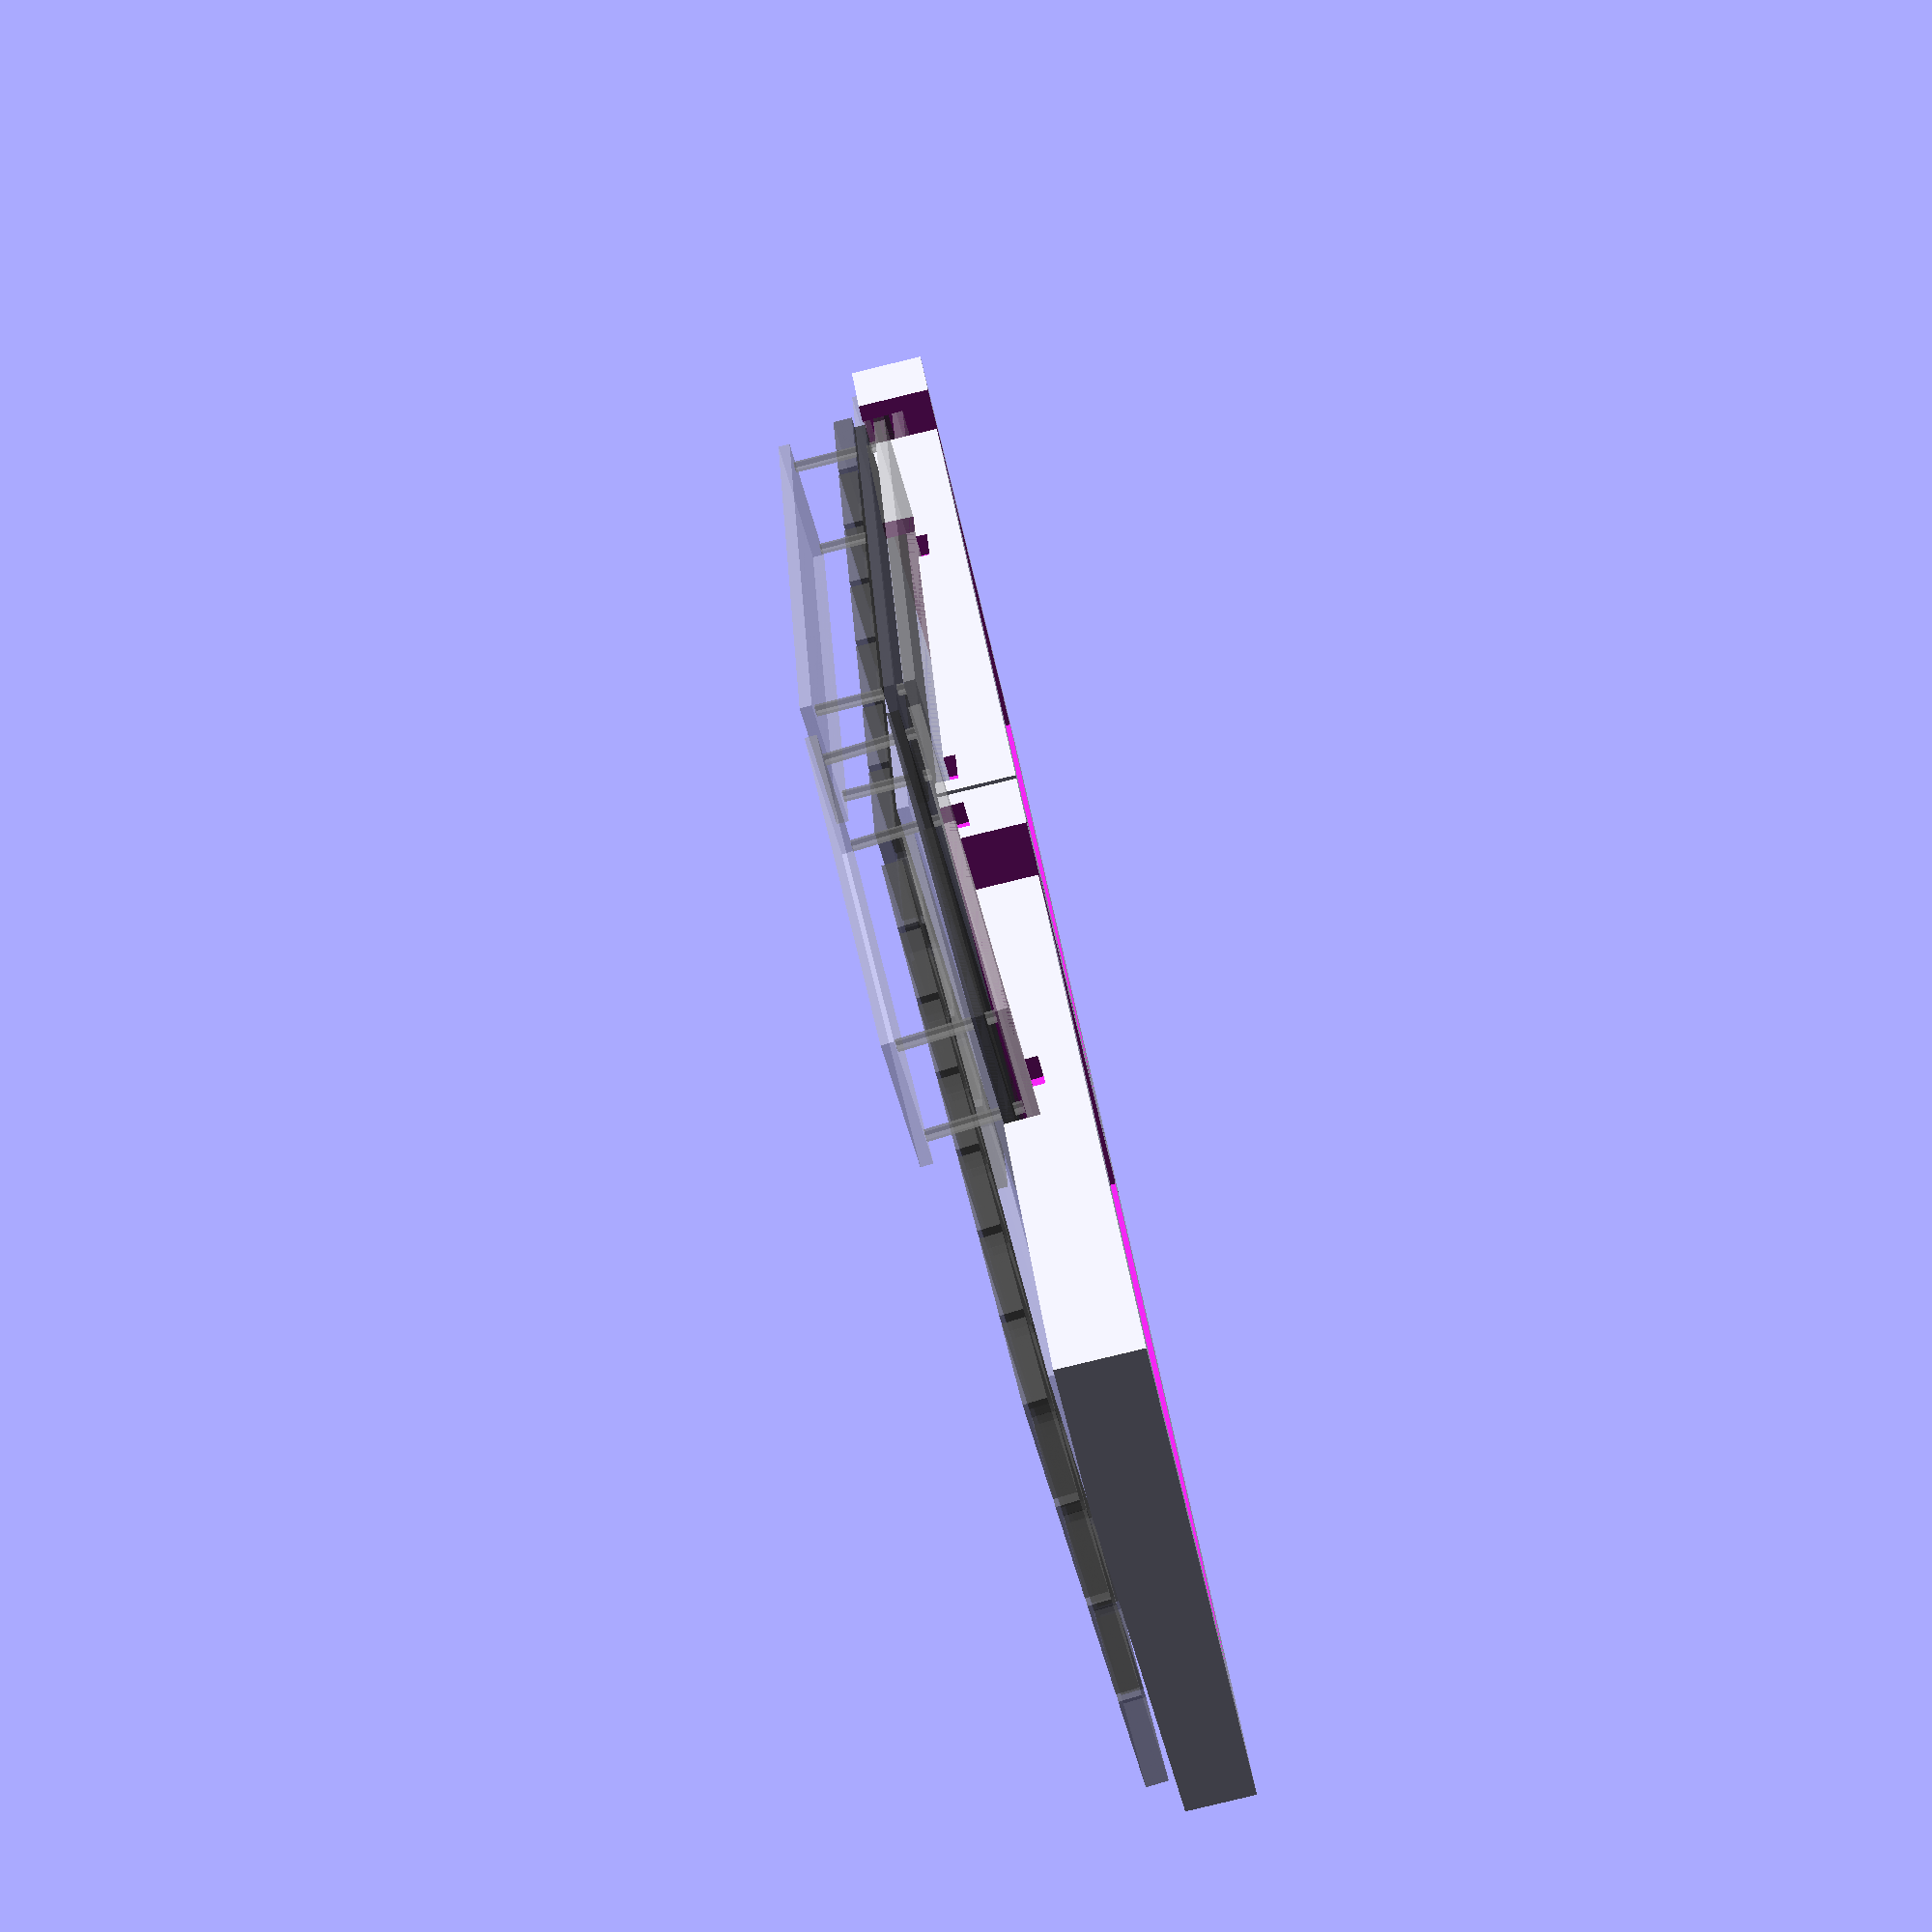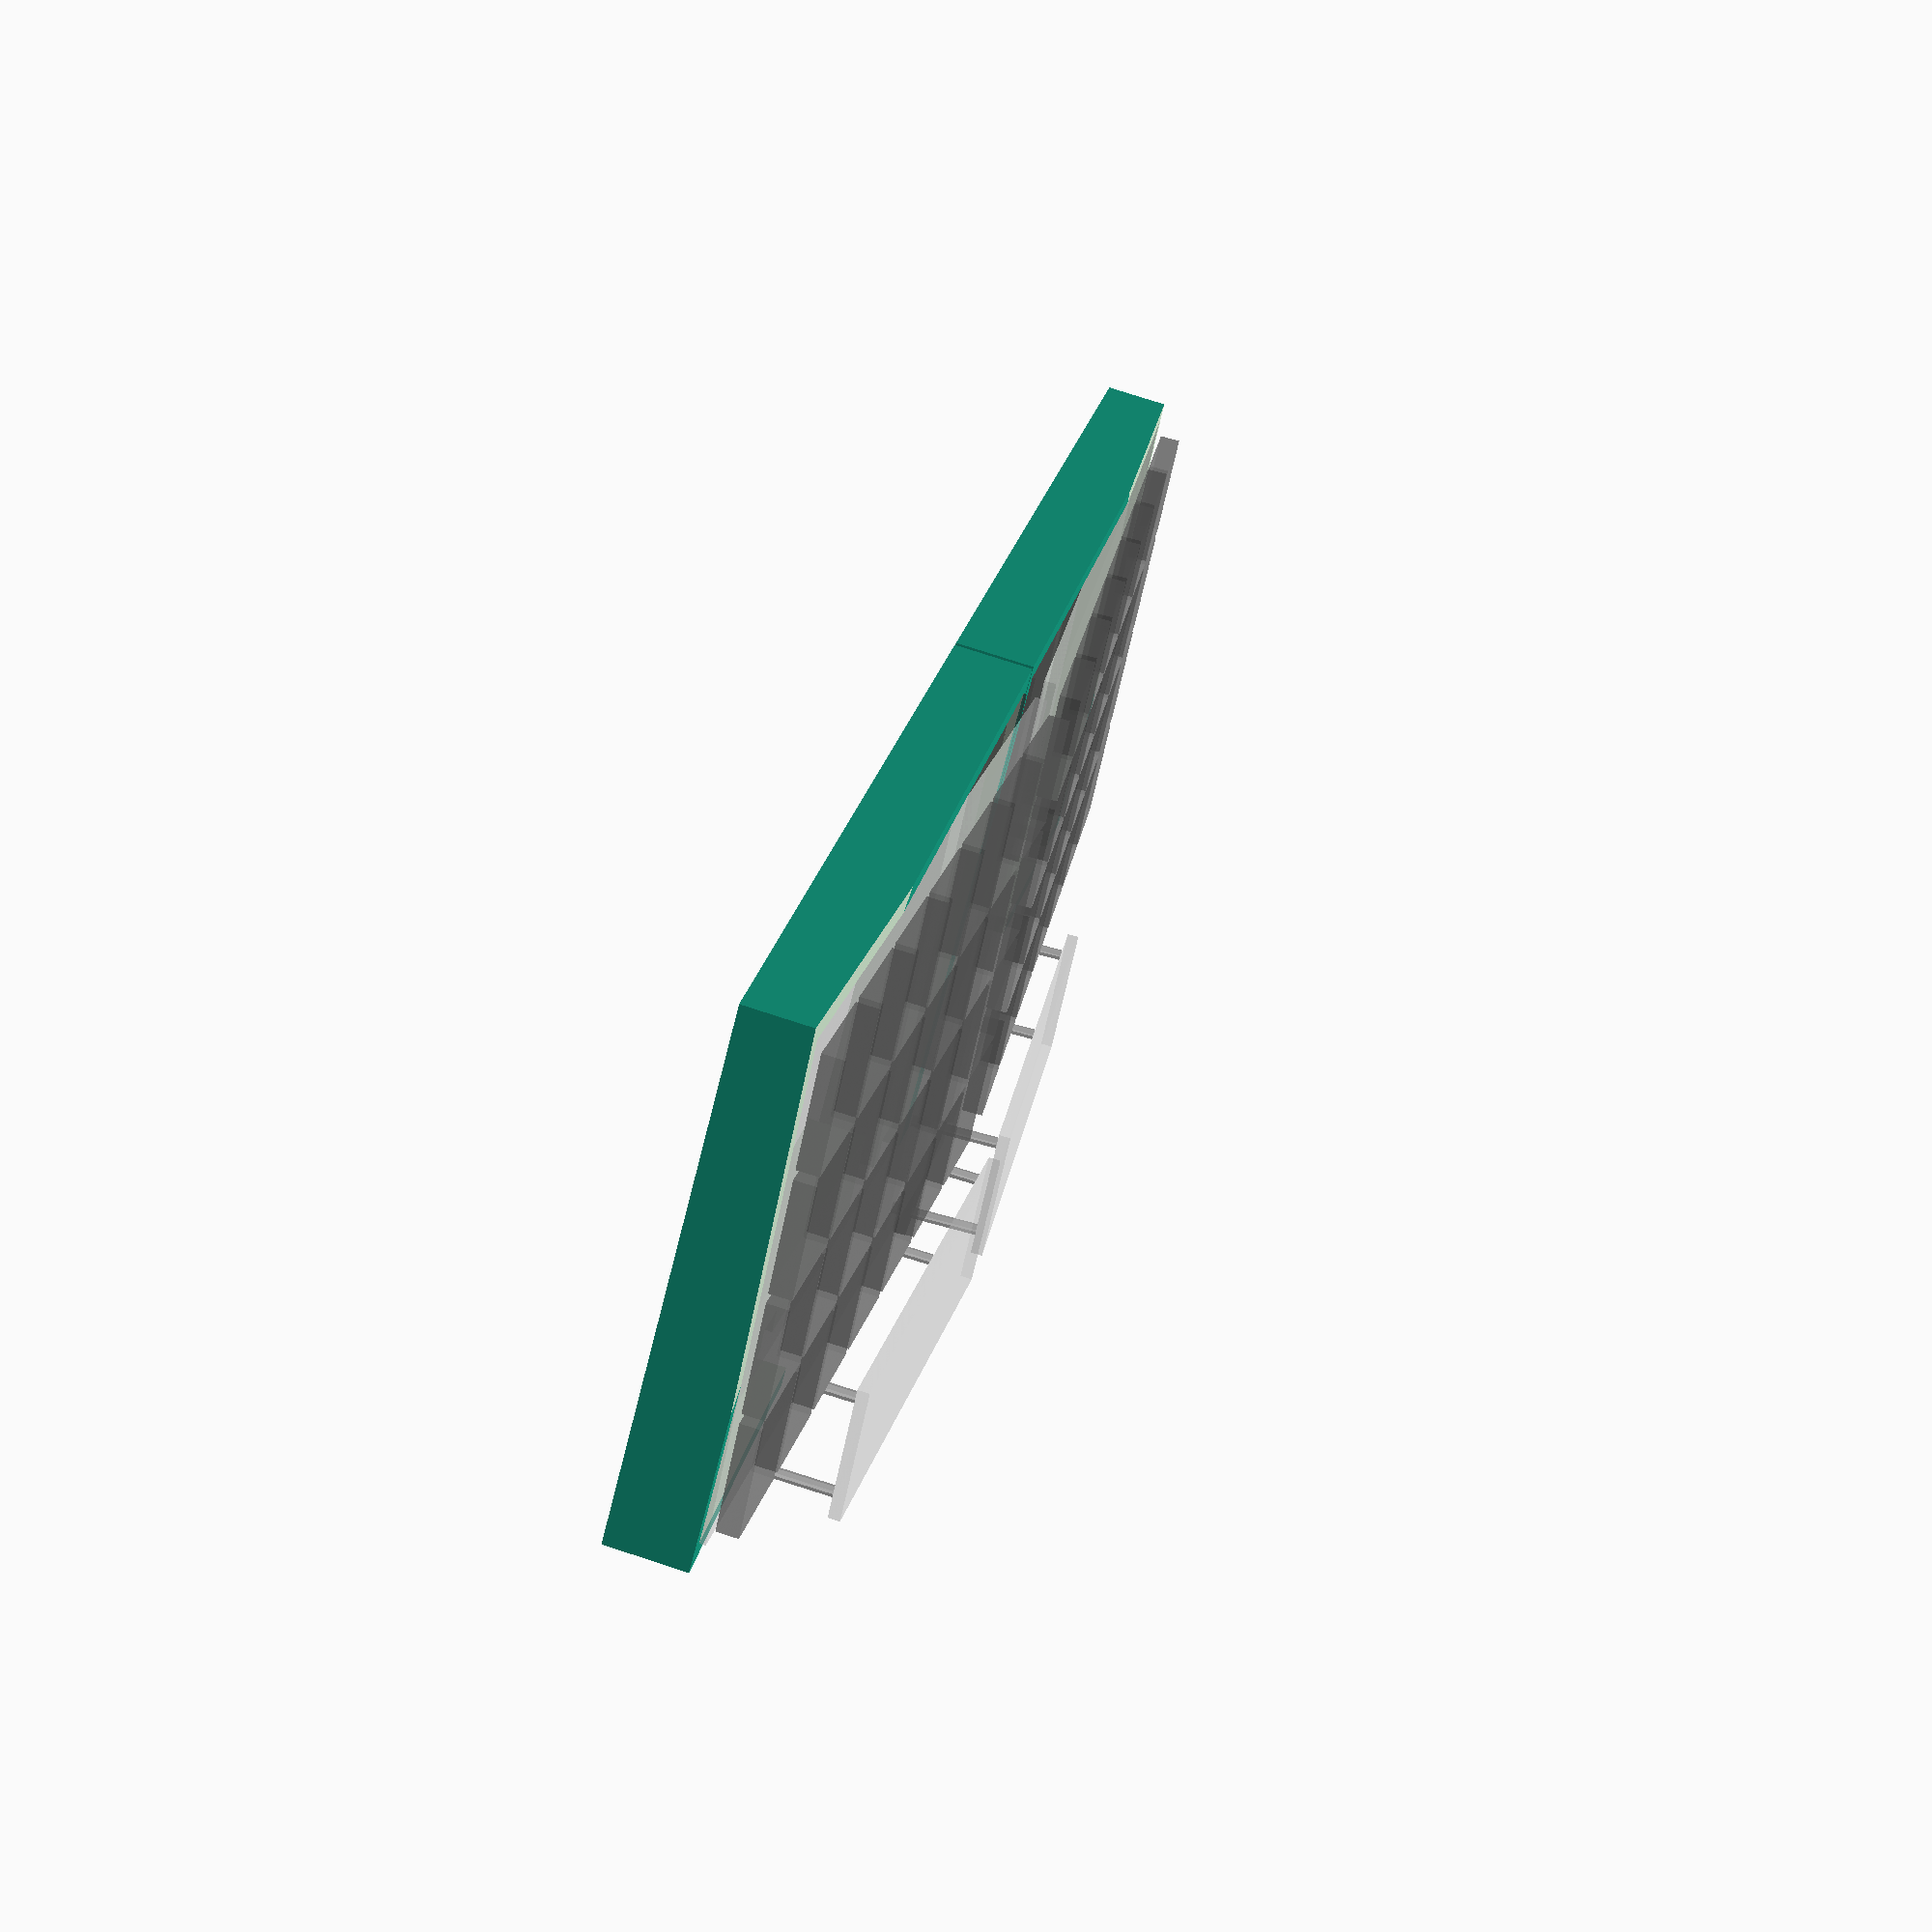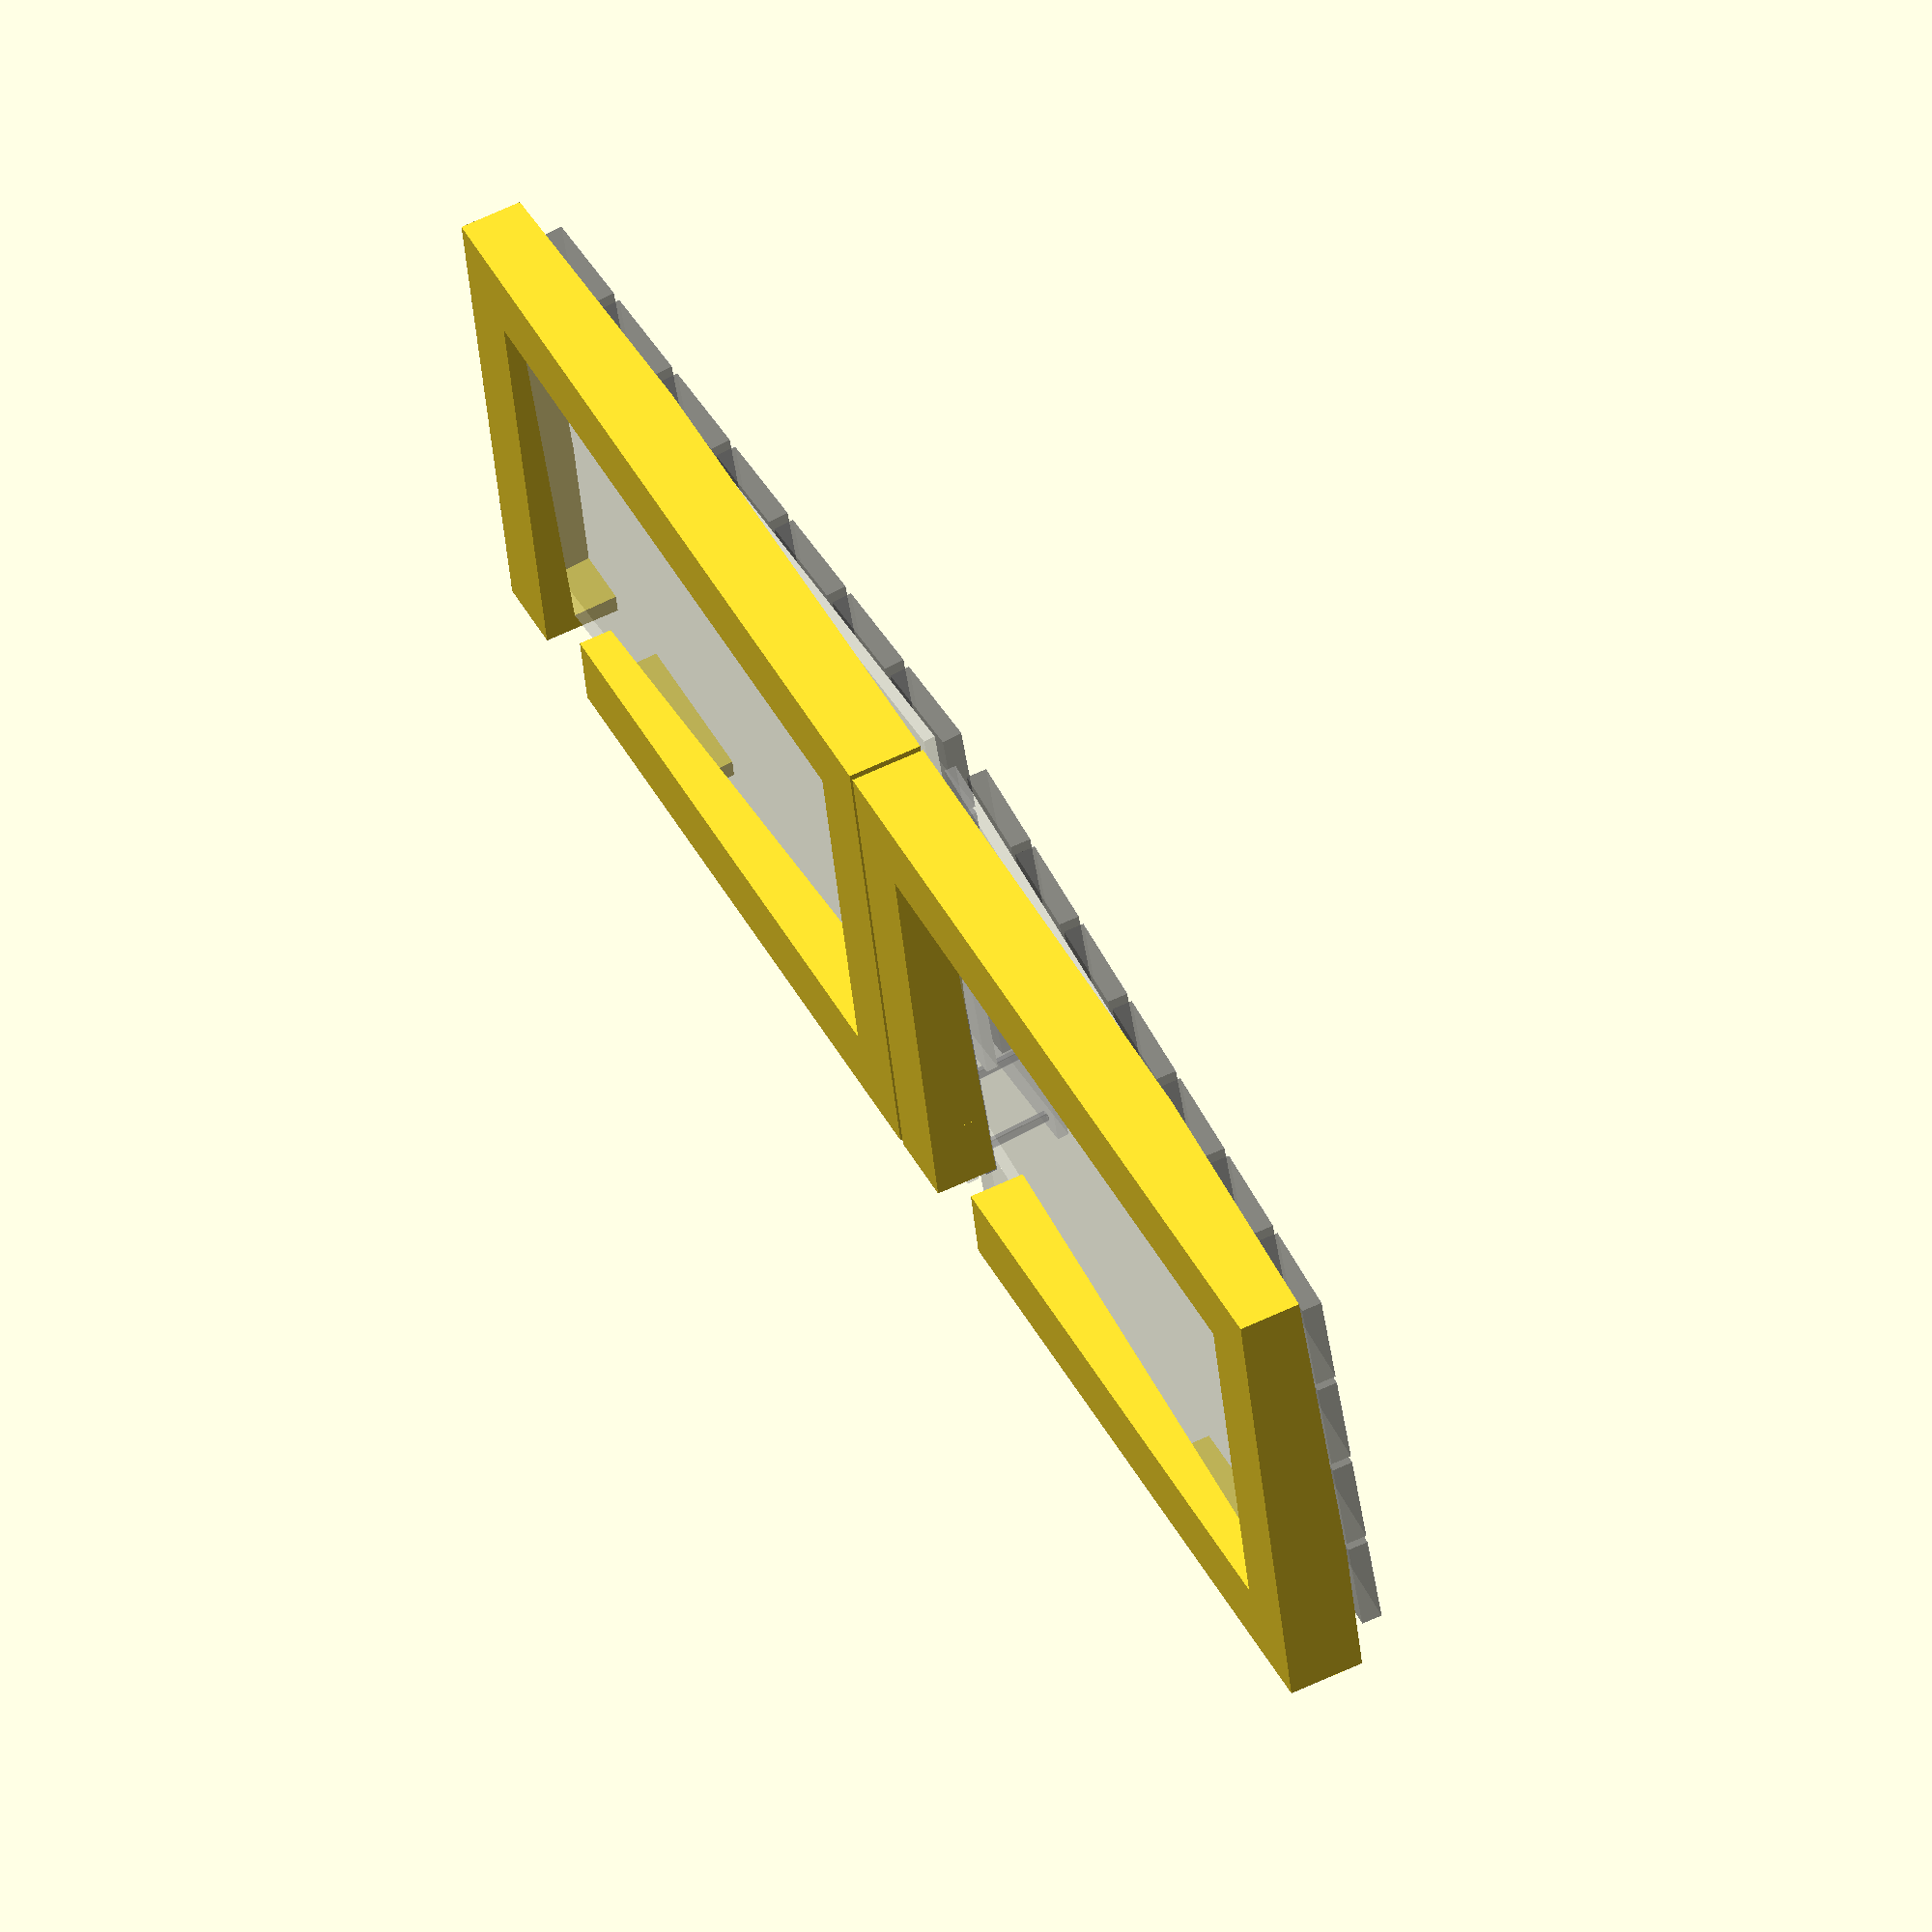
<openscad>
// ERGO42 SPEC
ERGO_HEIGHT     = 81.254;  // 真上から見た時の高さ（マイコン部除く） ... 公式情報
ERGO_WIDTH      = 138.397; // 真上から見た時の幅（マイコン除く） ... 公式情報
PROMICRO_HEIGHT = 23;      // マイコン部の高さ ... 実測
PROMICRO_WIDTH  = 85;      // マイコン部の幅 ... 実測

// CONFIGURATIONS
PLATE_THICKNESS             = 2;  // アクリル板の厚み
ERGO_STANDOFF_THICKNESS     = 5;  // アクリル板間のスペーサの高さ（キーボード部）
PROMICRO_STANDOFF_THICKNESS = 15; // アクリル板間のスペーサの高さ（マイコン部）
OFFSET_H                    = 6;  // 外側より内側をどれだけ高くするか
OFFSET_V                    = 3;  // 手前より奥をどれだけ高くするか
WALL_THICKNESS              = 3;  // 壁の厚さ
BOTTOM_THICKNESS            = 2;  // 底の厚さ
BOTTOM_WIDTH                = 10; // 底のキーボードを支える部分の幅
BOX_THICKNESS_LIMIT         = 13; // 箱全体の最大厚さ
//BOX_THICKNESS_LIMIT         = 21; // 箱全体の最大厚さ
SCREW_AREA_WIDTH            = 7;  // ネジ頭の直径（より大きめ）
SCREW_AREA_THICKNESS        = 2;  // ネジ頭の厚さ（より大きめ）
SCREW_AREA_MARGIN_OUTER     = 7;  // マイコンの端（外側）からネジ頭までの距離（より小さめ）
SCREW_AREA_MARGIN_INNER     = 0;  // マイコンの端（内側）からネジ頭までの距離（より小さめ）

// COMPUTED CONSTANTS
ERGO_THICKNESS        = PLATE_THICKNESS * 2 + ERGO_STANDOFF_THICKNESS;
PROMICRO_THICKNESS    = PLATE_THICKNESS * 2 + PROMICRO_STANDOFF_THICKNESS;
ANGLE_X               = asin(OFFSET_H / ERGO_WIDTH);
ANGLE_Y               = asin(OFFSET_V / ERGO_HEIGHT);
THICKNESS_OFFSET_X    = ERGO_THICKNESS * sin(ANGLE_X);
THICKNESS_OFFSET_Y    = ERGO_THICKNESS * sin(ANGLE_Y);
ANGLED_ERGO_WIDTH     = ERGO_WIDTH * cos(ANGLE_X) + THICKNESS_OFFSET_X;
ANGLED_ERGO_HEIGHT    = ERGO_HEIGHT * cos(ANGLE_Y) + THICKNESS_OFFSET_Y;
ANGLED_ERGO_THICKNESS = ERGO_THICKNESS + OFFSET_H + OFFSET_V;
BOX_WIDTH             = ANGLED_ERGO_WIDTH + WALL_THICKNESS * 2;
BOX_HEIGHT            = ANGLED_ERGO_HEIGHT + WALL_THICKNESS * 2;
BOTTOM_HOLE_MARGIN    = WALL_THICKNESS + BOTTOM_WIDTH;

// -------- for previewing
pcb_thickness = 2;
module ergo42Kb () {
    key_size      = 18;
    key_thickness = 3.5;
    key_v_margin  = (ERGO_WIDTH - key_size * 7) / 8;
    key_h_margin  = (ERGO_HEIGHT - key_size * 4) / 5;
    color([0.8, 0.8, 0.8, 0.3])
        for (z = [0, PLATE_THICKNESS + ERGO_STANDOFF_THICKNESS])
            translate([0, 0, z])
                cube([ERGO_WIDTH, ERGO_HEIGHT, PLATE_THICKNESS]);
    color([0.2, 0.2, 0.2, 0.5])
        translate([0, 0, PLATE_THICKNESS + (ERGO_STANDOFF_THICKNESS - pcb_thickness) / 2])
            cube([ERGO_WIDTH, ERGO_HEIGHT, pcb_thickness]);
    color([0.4, 0.4, 0.4, 0.5])
        for (y = [0, 1, 2, 3])
            for (x = [0, 1, 2, 3, 4, 5, 6])
                translate([key_h_margin  + (key_size + key_h_margin) * x,
                           key_v_margin  + (key_size + key_v_margin) * y, ERGO_THICKNESS + 1])
                    cube([key_size, key_size, key_thickness]);
}
module ergo42Promicro () {
    sp_r          = 1;
    sp_margin     = 2;
    color([0.8, 0.8, 0.8, 0.3])
        for (z = [0, PLATE_THICKNESS + PROMICRO_STANDOFF_THICKNESS])
            translate([0, 0, z])
                cube([PROMICRO_WIDTH, PROMICRO_HEIGHT, PLATE_THICKNESS]);
    color([0.2, 0.2, 0.2, 0.5])
        translate([0, 0, PLATE_THICKNESS + (ERGO_STANDOFF_THICKNESS - pcb_thickness) / 2])
            cube([PROMICRO_WIDTH, PROMICRO_HEIGHT, pcb_thickness]);
    color([0.6, 0.6, 0.6, 0.5])
        for (y = [sp_margin + sp_r, PROMICRO_HEIGHT - sp_margin - sp_r])
            for (x = [sp_margin + sp_r, PROMICRO_WIDTH - sp_margin - sp_r])
                translate([x, y, PLATE_THICKNESS])
                    cylinder(r = sp_r, h = PROMICRO_STANDOFF_THICKNESS);
}
module ergo42R () {
    ergo42Kb();
    translate([0, ERGO_HEIGHT, 0]) ergo42Promicro();
}
module ergo42L () {
    ergo42Kb();
    translate([ERGO_WIDTH - PROMICRO_WIDTH, ERGO_HEIGHT, 0]) ergo42Promicro();
}
// --------

module tiltL () {
    translate([THICKNESS_OFFSET_X, THICKNESS_OFFSET_Y, 0])
        rotate([ANGLE_Y, -ANGLE_X, 0]) {
            children();
        }
}

module tiltR () {
    translate([ANGLED_ERGO_WIDTH - THICKNESS_OFFSET_X, THICKNESS_OFFSET_Y, 0])
        rotate([ANGLE_Y, ANGLE_X, 0])
            translate([-ERGO_WIDTH, 0, 0]) {
                children();
            }
}

module boxCube () {
    hole_width  = max(0, BOX_WIDTH - BOTTOM_HOLE_MARGIN * 2);
    hole_height = max(0, BOX_HEIGHT - BOTTOM_HOLE_MARGIN * 2);
    difference () {
        // base
        cube([BOX_WIDTH, BOX_HEIGHT, BOX_THICKNESS_LIMIT]);
        // hole of the bottom plate
        translate([BOTTOM_HOLE_MARGIN, BOTTOM_HOLE_MARGIN, -1])
            cube([hole_width, hole_height, BOX_THICKNESS_LIMIT]);
    }
}

module caseL () {
    difference () {
        boxCube();
        // ergo42
        translate([WALL_THICKNESS, WALL_THICKNESS, BOTTOM_THICKNESS]) tiltL() {
            // keyboard
            cube([ERGO_WIDTH, ERGO_HEIGHT, ERGO_THICKNESS + 1]);
            // promicro
            translate([ERGO_WIDTH - PROMICRO_WIDTH, ERGO_HEIGHT - 1, 0]) {
                cube([PROMICRO_WIDTH, PROMICRO_HEIGHT + 1, PROMICRO_THICKNESS]);
                for (x = [SCREW_AREA_MARGIN_OUTER, PROMICRO_WIDTH - SCREW_AREA_MARGIN_INNER - SCREW_AREA_WIDTH])
                    translate([x, 0, -SCREW_AREA_THICKNESS])
                        cube([SCREW_AREA_WIDTH, 100, SCREW_AREA_THICKNESS + 1]);
            }
            // upper-limit
            translate([-50, -50, ERGO_THICKNESS])
                cube([ERGO_WIDTH + 100, ERGO_HEIGHT + 100, BOX_THICKNESS_LIMIT]);
        }
    }
}

module caseR () {
    difference () {
        boxCube();
        // ergo42
        translate([WALL_THICKNESS, WALL_THICKNESS, BOTTOM_THICKNESS]) tiltR() {
            // keyboard
            cube([ERGO_WIDTH, ERGO_HEIGHT, ERGO_THICKNESS + 10]);
            // promicro
            translate([0, ERGO_HEIGHT - 1, 0]) {
                cube([PROMICRO_WIDTH, PROMICRO_HEIGHT + 1, PROMICRO_THICKNESS]);
                for (x = [SCREW_AREA_MARGIN_INNER, PROMICRO_WIDTH - SCREW_AREA_MARGIN_OUTER - SCREW_AREA_WIDTH])
                    translate([x, 0, -SCREW_AREA_THICKNESS])
                        cube([SCREW_AREA_WIDTH, 100, SCREW_AREA_THICKNESS + 1]);
            }
            // upper-limit
            translate([-50, -50, ERGO_THICKNESS])
                cube([ERGO_WIDTH + 100, ERGO_HEIGHT + 100, BOX_THICKNESS_LIMIT]);
        }
    }
}

module cheapCaseL () {
    difference () {
        caseL();
        // hole for cheaper printing
        translate([BOTTOM_HOLE_MARGIN, BOX_HEIGHT - BOTTOM_HOLE_MARGIN - 1, -1])
            cube([BOTTOM_HOLE_MARGIN + 2, BOTTOM_HOLE_MARGIN + 2, BOX_THICKNESS_LIMIT + 2]);
    }
}

module cheapCaseR () {
    difference () {
        caseR();
        // hole for cheaper printing
        translate([BOTTOM_HOLE_MARGIN, BOX_HEIGHT - BOTTOM_HOLE_MARGIN - 1, -1])
            cube([BOTTOM_HOLE_MARGIN + 2, BOTTOM_HOLE_MARGIN + 2, BOX_THICKNESS_LIMIT + 2]);
    }
}

translate([-BOX_WIDTH - 1, 0, 0]) {
    cheapCaseL();
    translate([WALL_THICKNESS, WALL_THICKNESS, BOTTOM_THICKNESS]) tiltL() ergo42L();
}
cheapCaseR();
translate([WALL_THICKNESS, WALL_THICKNESS, BOTTOM_THICKNESS]) tiltR() ergo42R();

/*
rotate([0, 0, 180])
    translate([-(BOX_WIDTH + BOTTOM_HOLE_MARGIN + 1), -(BOX_HEIGHT + BOTTOM_HOLE_MARGIN + 1), 0])
        cheapCaseL();
cheapCaseR();
*/
</openscad>
<views>
elev=263.4 azim=298.8 roll=76.4 proj=p view=solid
elev=284.3 azim=230.9 roll=288.1 proj=p view=wireframe
elev=122.4 azim=12.2 roll=296.8 proj=o view=solid
</views>
